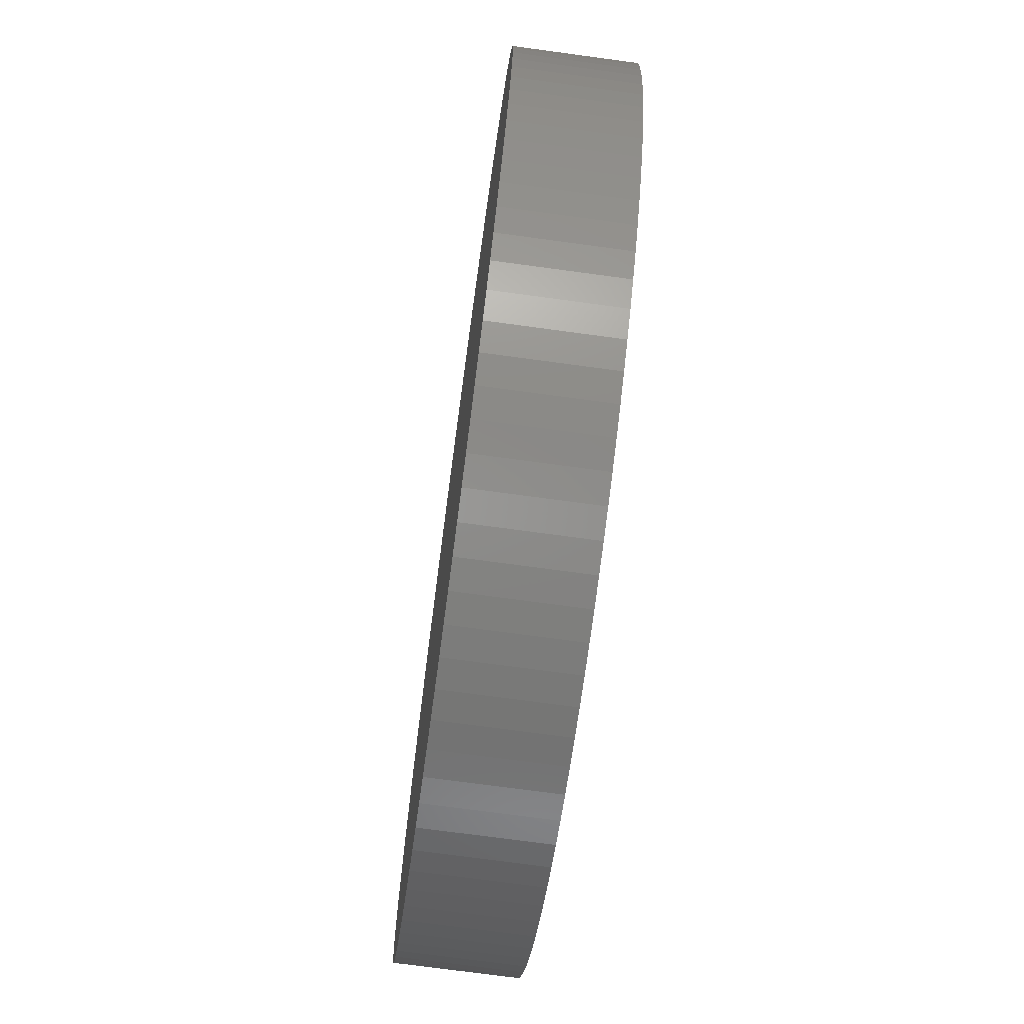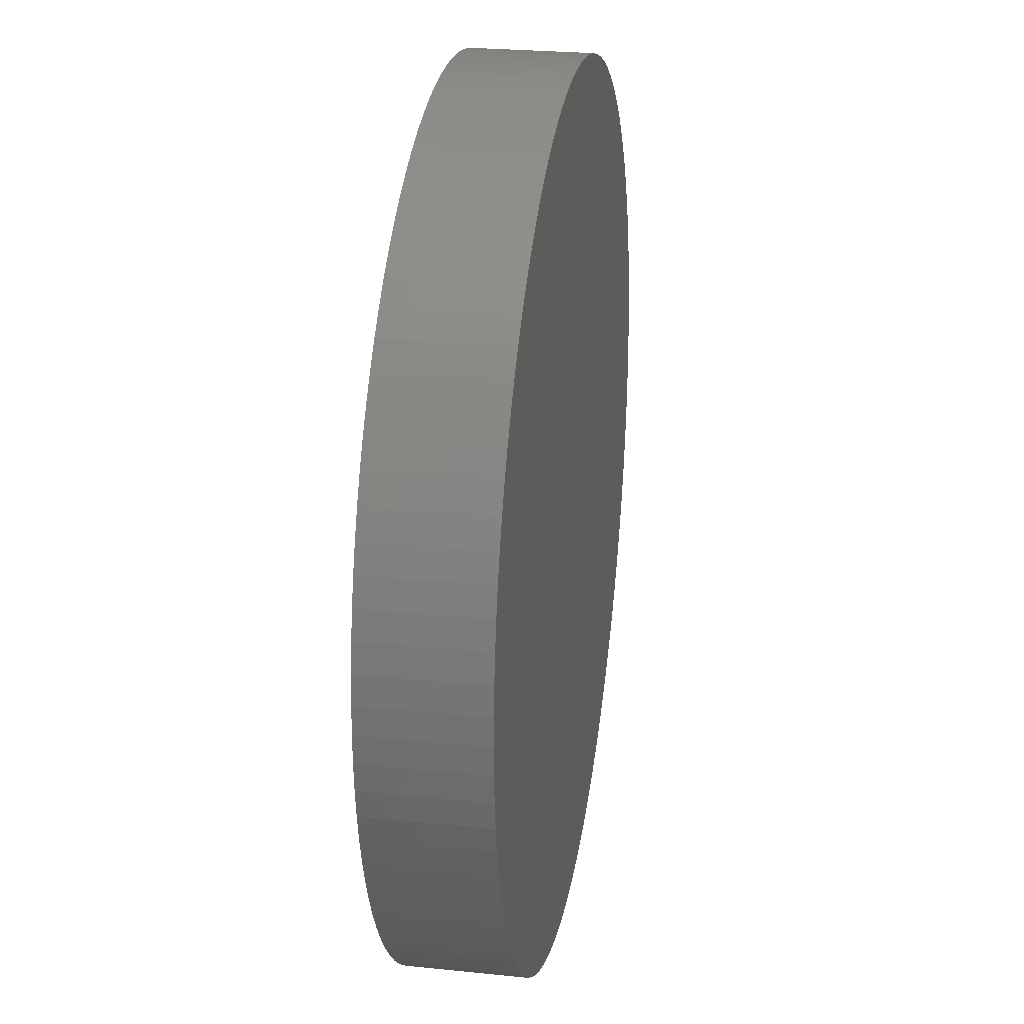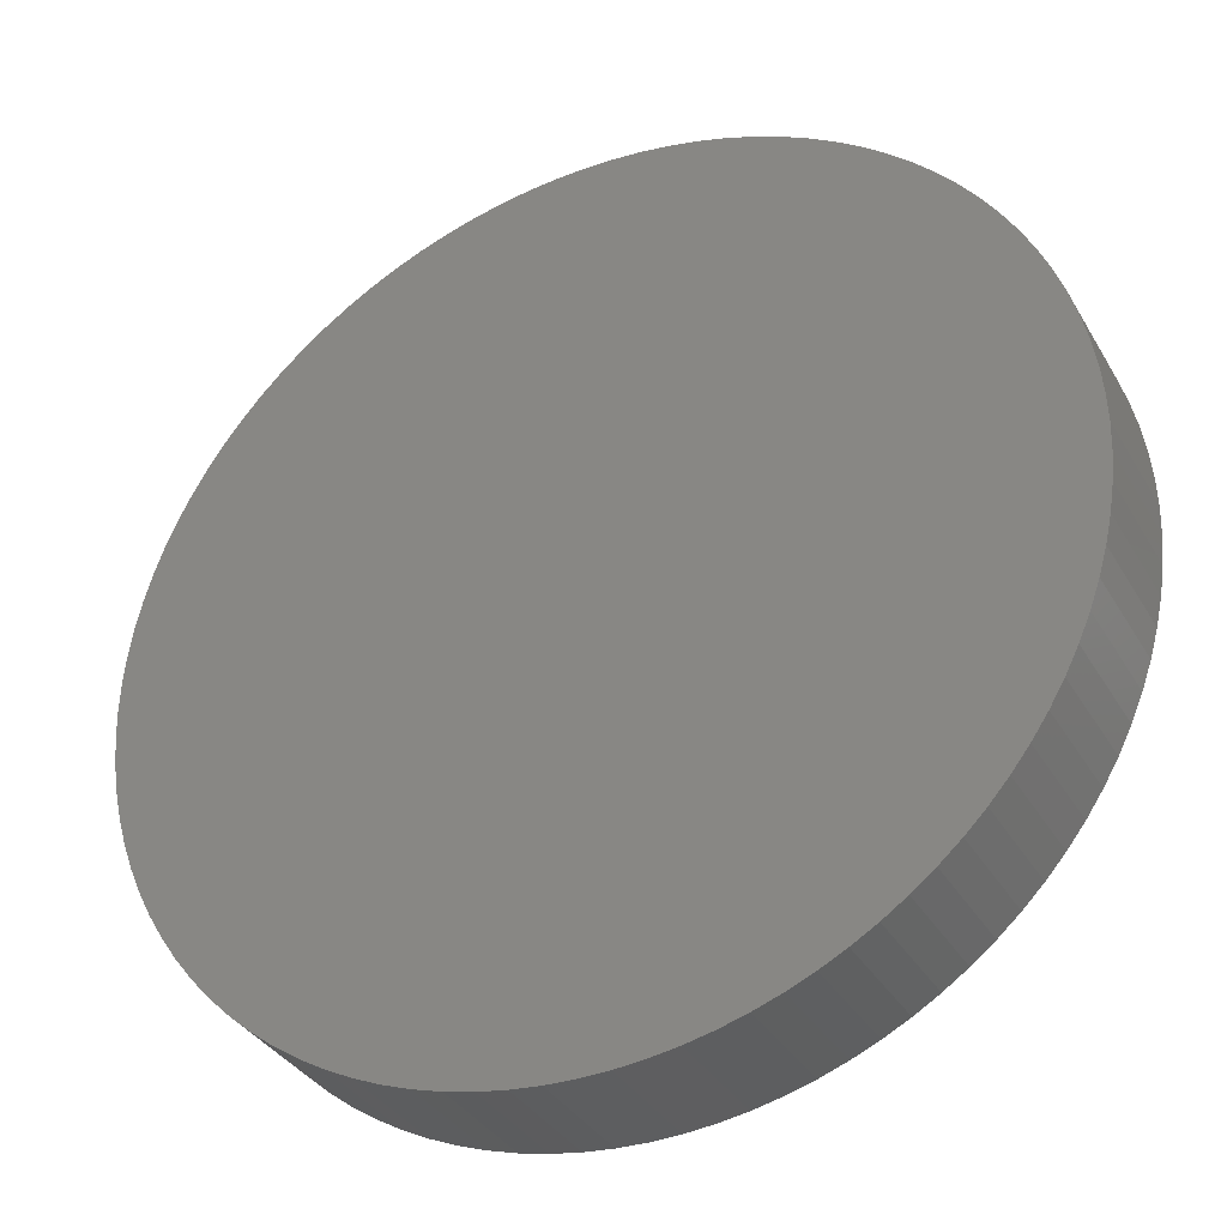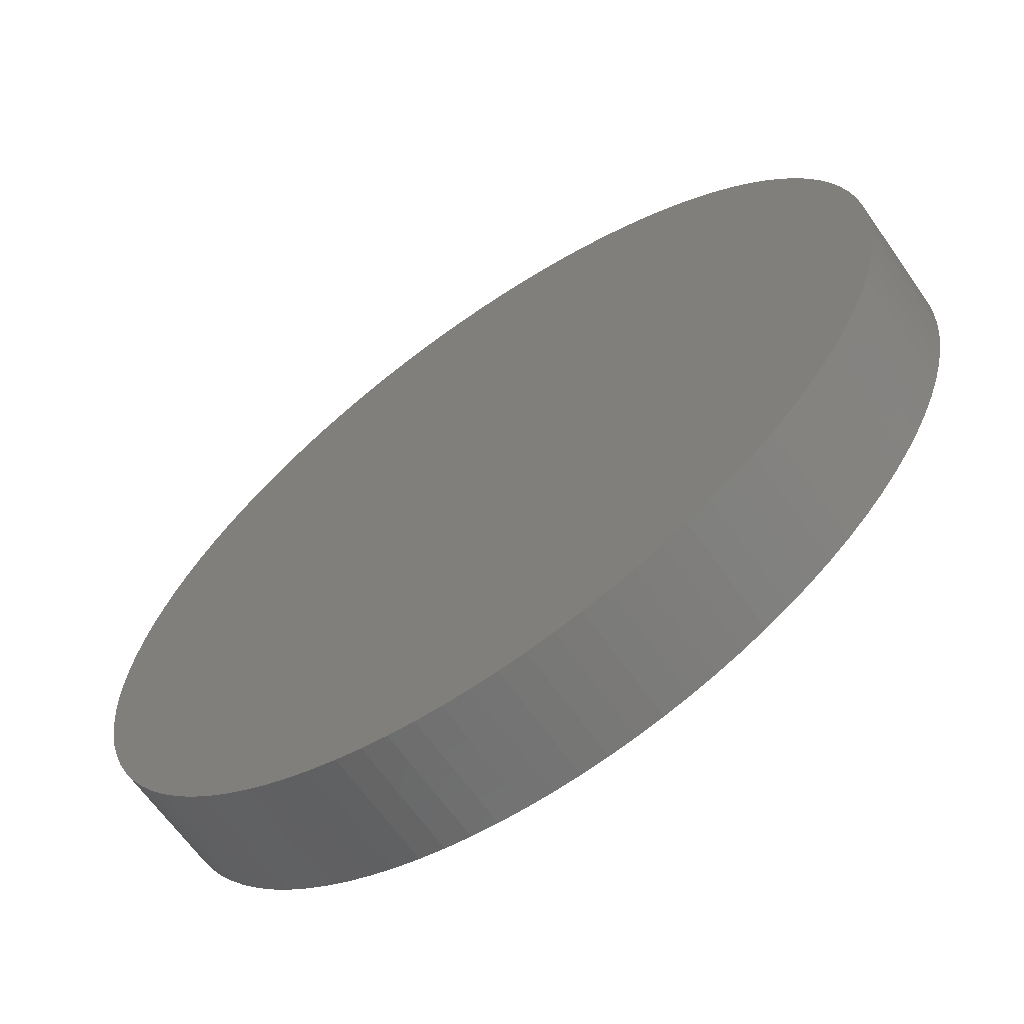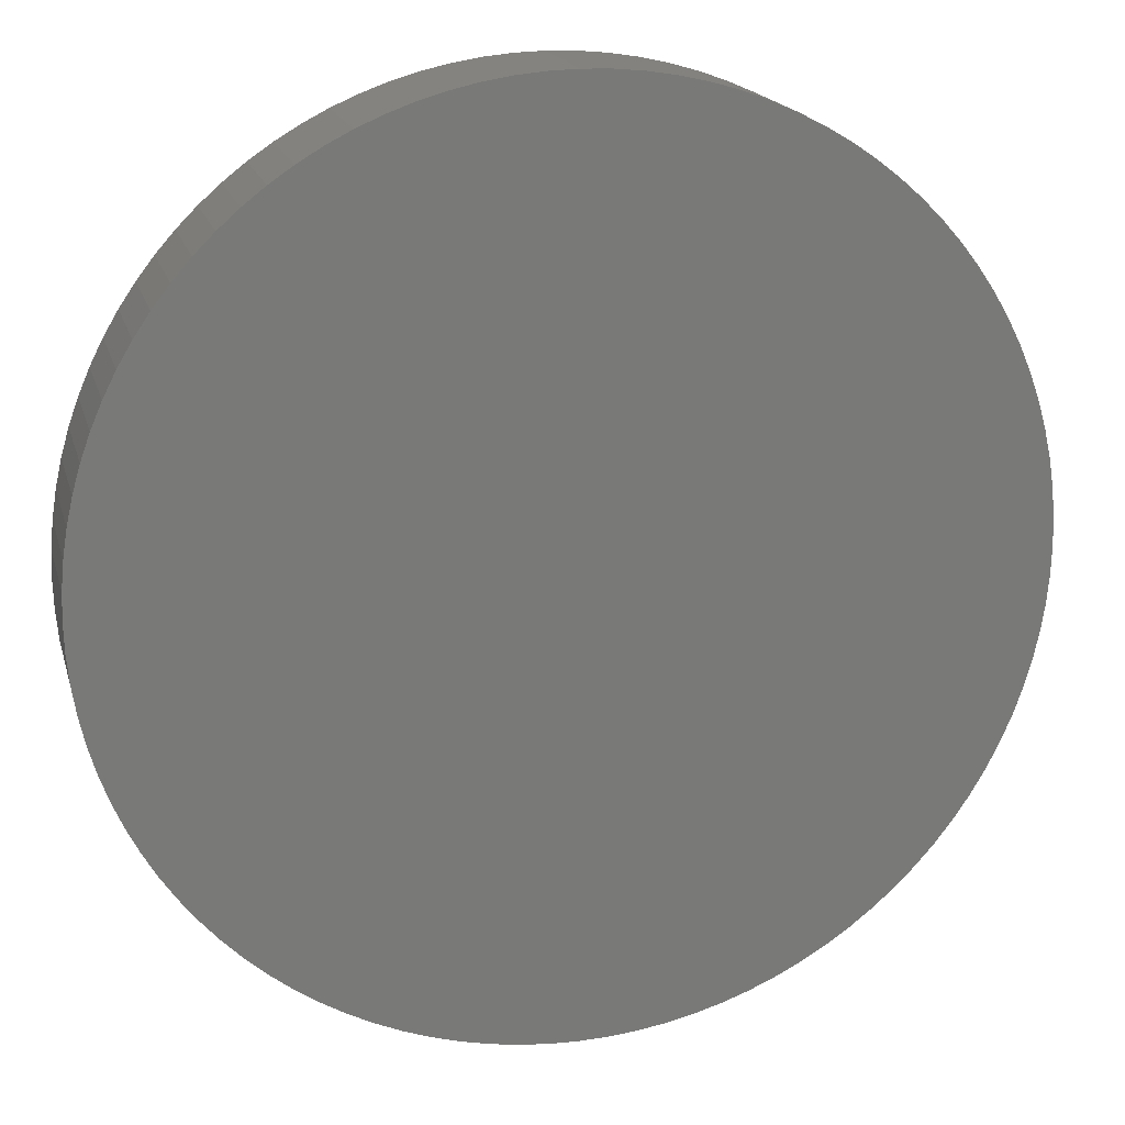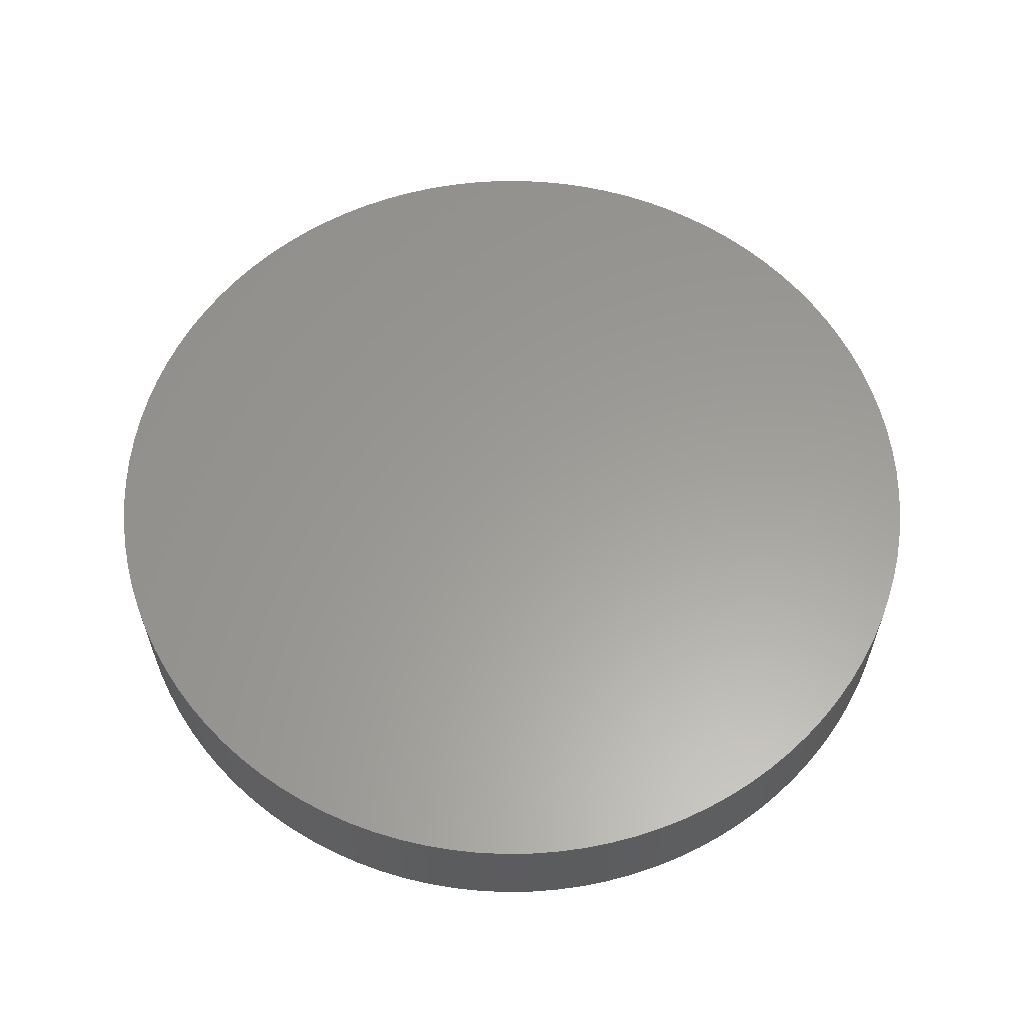
<metadata>
{"format":"stl","ext":"stl","renderer":"f3d","projection":"perspective","resolution":1024,"background":"white","views":[{"elev":-73.7,"azim":82.3,"up":"+Y"},{"elev":25.4,"azim":99.5,"up":"+Y"},{"elev":-35.0,"azim":-153.5,"up":"+Y"},{"elev":-65.1,"azim":35.1,"up":"+Y"},{"elev":17.9,"azim":165.8,"up":"+Y"},{"elev":60.4,"azim":26.2,"up":"+Z"}]}
</metadata>
<code>
# stl→obj: 200 verts, 396 faces
v 7.5 0 2
v 7.485 0.4709 0
v 7.485 0.4709 2
v 7.5 0 0
v 7.441 0.94 0
v 7.441 0.94 2
v 7.367 1.405 0
v 7.367 1.405 2
v 7.264 1.865 0
v 7.264 1.865 2
v 7.133 2.318 0
v 7.133 2.318 2
v 6.973 2.761 0
v 6.973 2.761 2
v 6.786 3.193 0
v 6.786 3.193 2
v 6.572 3.613 0
v 6.572 3.613 2
v 6.332 4.019 0
v 6.332 4.019 2
v 6.068 4.408 0
v 6.068 4.408 2
v 5.779 4.781 0
v 5.779 4.781 2
v 5.467 5.134 0
v 5.467 5.134 2
v 5.134 5.467 0
v 5.134 5.467 2
v 4.781 5.779 2
v 4.781 5.779 0
v 4.408 6.068 2
v 4.408 6.068 0
v 4.019 6.332 2
v 4.019 6.332 0
v 3.613 6.572 2
v 3.613 6.572 0
v 3.193 6.786 2
v 3.193 6.786 0
v 2.761 6.973 2
v 2.761 6.973 0
v 2.318 7.133 2
v 2.318 7.133 0
v 1.865 7.264 2
v 1.865 7.264 0
v 1.405 7.367 2
v 1.405 7.367 0
v 0.94 7.441 2
v 0.94 7.441 0
v 0.4709 7.485 2
v 0.4709 7.485 0
v 0 7.5 2
v 0 7.5 0
v -0.4709 7.485 2
v -0.4709 7.485 0
v -0.94 7.441 2
v -0.94 7.441 0
v -1.405 7.367 2
v -1.405 7.367 0
v -1.865 7.264 2
v -1.865 7.264 0
v -2.318 7.133 2
v -2.318 7.133 0
v -2.761 6.973 2
v -2.761 6.973 0
v -3.193 6.786 2
v -3.193 6.786 0
v -3.613 6.572 2
v -3.613 6.572 0
v -4.019 6.332 2
v -4.019 6.332 0
v -4.408 6.068 2
v -4.408 6.068 0
v -4.781 5.779 2
v -4.781 5.779 0
v -5.134 5.467 2
v -5.134 5.467 0
v -5.467 5.134 0
v -5.467 5.134 2
v -5.779 4.781 0
v -5.779 4.781 2
v -6.068 4.408 0
v -6.068 4.408 2
v -6.332 4.019 0
v -6.332 4.019 2
v -6.572 3.613 0
v -6.572 3.613 2
v -6.786 3.193 0
v -6.786 3.193 2
v -6.973 2.761 0
v -6.973 2.761 2
v -7.133 2.318 0
v -7.133 2.318 2
v -7.264 1.865 0
v -7.264 1.865 2
v -7.367 1.405 0
v -7.367 1.405 2
v -7.441 0.94 0
v -7.441 0.94 2
v -7.485 0.4709 0
v -7.485 0.4709 2
v -7.5 -0 0
v -7.5 -0 2
v -7.485 -0.4709 0
v -7.485 -0.4709 2
v -7.441 -0.94 0
v -7.441 -0.94 2
v -7.367 -1.405 0
v -7.367 -1.405 2
v -7.264 -1.865 0
v -7.264 -1.865 2
v -7.133 -2.318 0
v -7.133 -2.318 2
v -6.973 -2.761 0
v -6.973 -2.761 2
v -6.786 -3.193 0
v -6.786 -3.193 2
v -6.572 -3.613 0
v -6.572 -3.613 2
v -6.332 -4.019 0
v -6.332 -4.019 2
v -6.068 -4.408 0
v -6.068 -4.408 2
v -5.779 -4.781 0
v -5.779 -4.781 2
v -5.467 -5.134 0
v -5.467 -5.134 2
v -5.134 -5.467 0
v -5.134 -5.467 2
v -4.781 -5.779 2
v -4.781 -5.779 0
v -4.408 -6.068 2
v -4.408 -6.068 0
v -4.019 -6.332 2
v -4.019 -6.332 0
v -3.613 -6.572 2
v -3.613 -6.572 0
v -3.193 -6.786 2
v -3.193 -6.786 0
v -2.761 -6.973 2
v -2.761 -6.973 0
v -2.318 -7.133 2
v -2.318 -7.133 0
v -1.865 -7.264 2
v -1.865 -7.264 0
v -1.405 -7.367 2
v -1.405 -7.367 0
v -0.94 -7.441 2
v -0.94 -7.441 0
v -0.4709 -7.485 2
v -0.4709 -7.485 0
v -0 -7.5 2
v -0 -7.5 0
v 0.4709 -7.485 2
v 0.4709 -7.485 0
v 0.94 -7.441 2
v 0.94 -7.441 0
v 1.405 -7.367 2
v 1.405 -7.367 0
v 1.865 -7.264 2
v 1.865 -7.264 0
v 2.318 -7.133 2
v 2.318 -7.133 0
v 2.761 -6.973 2
v 2.761 -6.973 0
v 3.193 -6.786 2
v 3.193 -6.786 0
v 3.613 -6.572 2
v 3.613 -6.572 0
v 4.019 -6.332 2
v 4.019 -6.332 0
v 4.408 -6.068 2
v 4.408 -6.068 0
v 4.781 -5.779 2
v 4.781 -5.779 0
v 5.134 -5.467 2
v 5.134 -5.467 0
v 5.467 -5.134 0
v 5.467 -5.134 2
v 5.779 -4.781 0
v 5.779 -4.781 2
v 6.068 -4.408 0
v 6.068 -4.408 2
v 6.332 -4.019 0
v 6.332 -4.019 2
v 6.572 -3.613 0
v 6.572 -3.613 2
v 6.786 -3.193 0
v 6.786 -3.193 2
v 6.973 -2.761 0
v 6.973 -2.761 2
v 7.133 -2.318 0
v 7.133 -2.318 2
v 7.264 -1.865 0
v 7.264 -1.865 2
v 7.367 -1.405 0
v 7.367 -1.405 2
v 7.441 -0.94 0
v 7.441 -0.94 2
v 7.485 -0.4709 0
v 7.485 -0.4709 2
f 1 2 3
f 2 1 4
f 3 5 6
f 5 3 2
f 6 7 8
f 7 6 5
f 8 9 10
f 9 8 7
f 10 11 12
f 11 10 9
f 12 13 14
f 13 12 11
f 14 15 16
f 15 14 13
f 16 17 18
f 17 16 15
f 18 19 20
f 19 18 17
f 20 21 22
f 21 20 19
f 22 23 24
f 23 22 21
f 24 25 26
f 25 24 23
f 26 27 28
f 27 26 25
f 27 29 28
f 29 27 30
f 30 31 29
f 31 30 32
f 32 33 31
f 33 32 34
f 34 35 33
f 35 34 36
f 36 37 35
f 37 36 38
f 38 39 37
f 39 38 40
f 40 41 39
f 41 40 42
f 42 43 41
f 43 42 44
f 44 45 43
f 45 44 46
f 46 47 45
f 47 46 48
f 48 49 47
f 49 48 50
f 50 51 49
f 51 50 52
f 52 53 51
f 53 52 54
f 54 55 53
f 55 54 56
f 56 57 55
f 57 56 58
f 58 59 57
f 59 58 60
f 60 61 59
f 61 60 62
f 62 63 61
f 63 62 64
f 64 65 63
f 65 64 66
f 66 67 65
f 67 66 68
f 68 69 67
f 69 68 70
f 70 71 69
f 71 70 72
f 72 73 71
f 73 72 74
f 74 75 73
f 75 74 76
f 77 75 76
f 75 77 78
f 79 78 77
f 78 79 80
f 81 80 79
f 80 81 82
f 83 82 81
f 82 83 84
f 85 84 83
f 84 85 86
f 87 86 85
f 86 87 88
f 89 88 87
f 88 89 90
f 91 90 89
f 90 91 92
f 93 92 91
f 92 93 94
f 95 94 93
f 94 95 96
f 97 96 95
f 96 97 98
f 99 98 97
f 98 99 100
f 101 100 99
f 100 101 102
f 103 102 101
f 102 103 104
f 105 104 103
f 104 105 106
f 107 106 105
f 106 107 108
f 109 108 107
f 108 109 110
f 111 110 109
f 110 111 112
f 113 112 111
f 112 113 114
f 115 114 113
f 114 115 116
f 117 116 115
f 116 117 118
f 119 118 117
f 118 119 120
f 121 120 119
f 120 121 122
f 123 122 121
f 122 123 124
f 125 124 123
f 124 125 126
f 127 126 125
f 126 127 128
f 127 129 128
f 129 127 130
f 130 131 129
f 131 130 132
f 132 133 131
f 133 132 134
f 134 135 133
f 135 134 136
f 136 137 135
f 137 136 138
f 138 139 137
f 139 138 140
f 140 141 139
f 141 140 142
f 142 143 141
f 143 142 144
f 144 145 143
f 145 144 146
f 146 147 145
f 147 146 148
f 148 149 147
f 149 148 150
f 150 151 149
f 151 150 152
f 152 153 151
f 153 152 154
f 154 155 153
f 155 154 156
f 156 157 155
f 157 156 158
f 158 159 157
f 159 158 160
f 160 161 159
f 161 160 162
f 162 163 161
f 163 162 164
f 164 165 163
f 165 164 166
f 166 167 165
f 167 166 168
f 168 169 167
f 169 168 170
f 170 171 169
f 171 170 172
f 172 173 171
f 173 172 174
f 174 175 173
f 175 174 176
f 175 177 178
f 177 175 176
f 178 179 180
f 179 178 177
f 180 181 182
f 181 180 179
f 182 183 184
f 183 182 181
f 184 185 186
f 185 184 183
f 186 187 188
f 187 186 185
f 188 189 190
f 189 188 187
f 190 191 192
f 191 190 189
f 192 193 194
f 193 192 191
f 194 195 196
f 195 194 193
f 196 197 198
f 197 196 195
f 198 199 200
f 199 198 197
f 200 4 1
f 4 200 199
f 199 2 4
f 197 2 199
f 197 5 2
f 195 5 197
f 195 7 5
f 193 7 195
f 193 9 7
f 191 9 193
f 191 11 9
f 189 11 191
f 189 13 11
f 187 13 189
f 187 15 13
f 185 15 187
f 185 17 15
f 183 17 185
f 183 19 17
f 181 19 183
f 181 21 19
f 179 21 181
f 179 23 21
f 177 23 179
f 177 25 23
f 176 25 177
f 176 27 25
f 174 27 176
f 174 30 27
f 172 30 174
f 172 32 30
f 170 32 172
f 170 34 32
f 168 34 170
f 168 36 34
f 166 36 168
f 166 38 36
f 164 38 166
f 164 40 38
f 162 40 164
f 162 42 40
f 160 42 162
f 160 44 42
f 158 44 160
f 158 46 44
f 156 46 158
f 156 48 46
f 154 48 156
f 154 50 48
f 152 50 154
f 152 52 50
f 150 52 152
f 150 54 52
f 148 54 150
f 148 56 54
f 146 56 148
f 146 58 56
f 144 58 146
f 144 60 58
f 142 60 144
f 142 62 60
f 140 62 142
f 140 64 62
f 138 64 140
f 138 66 64
f 136 66 138
f 136 68 66
f 134 68 136
f 134 70 68
f 132 70 134
f 132 72 70
f 130 72 132
f 130 74 72
f 127 74 130
f 127 76 74
f 125 76 127
f 125 77 76
f 123 77 125
f 123 79 77
f 121 79 123
f 121 81 79
f 119 81 121
f 119 83 81
f 117 83 119
f 117 85 83
f 115 85 117
f 115 87 85
f 113 87 115
f 113 89 87
f 111 89 113
f 111 91 89
f 109 91 111
f 109 93 91
f 107 93 109
f 107 95 93
f 105 95 107
f 105 97 95
f 103 97 105
f 103 99 97
f 99 103 101
f 3 200 1
f 6 200 3
f 6 198 200
f 8 198 6
f 8 196 198
f 10 196 8
f 10 194 196
f 12 194 10
f 12 192 194
f 14 192 12
f 14 190 192
f 16 190 14
f 16 188 190
f 18 188 16
f 18 186 188
f 20 186 18
f 20 184 186
f 22 184 20
f 22 182 184
f 24 182 22
f 24 180 182
f 26 180 24
f 26 178 180
f 28 178 26
f 28 175 178
f 29 175 28
f 29 173 175
f 31 173 29
f 31 171 173
f 33 171 31
f 33 169 171
f 35 169 33
f 35 167 169
f 37 167 35
f 37 165 167
f 39 165 37
f 39 163 165
f 41 163 39
f 41 161 163
f 43 161 41
f 43 159 161
f 45 159 43
f 45 157 159
f 47 157 45
f 47 155 157
f 49 155 47
f 49 153 155
f 51 153 49
f 51 151 153
f 53 151 51
f 53 149 151
f 55 149 53
f 55 147 149
f 57 147 55
f 57 145 147
f 59 145 57
f 59 143 145
f 61 143 59
f 61 141 143
f 63 141 61
f 63 139 141
f 65 139 63
f 65 137 139
f 67 137 65
f 67 135 137
f 69 135 67
f 69 133 135
f 71 133 69
f 71 131 133
f 73 131 71
f 73 129 131
f 75 129 73
f 75 128 129
f 78 128 75
f 78 126 128
f 80 126 78
f 80 124 126
f 82 124 80
f 82 122 124
f 84 122 82
f 84 120 122
f 86 120 84
f 86 118 120
f 88 118 86
f 88 116 118
f 90 116 88
f 90 114 116
f 92 114 90
f 92 112 114
f 94 112 92
f 94 110 112
f 96 110 94
f 96 108 110
f 98 108 96
f 98 106 108
f 100 106 98
f 100 104 106
f 104 100 102

</code>
